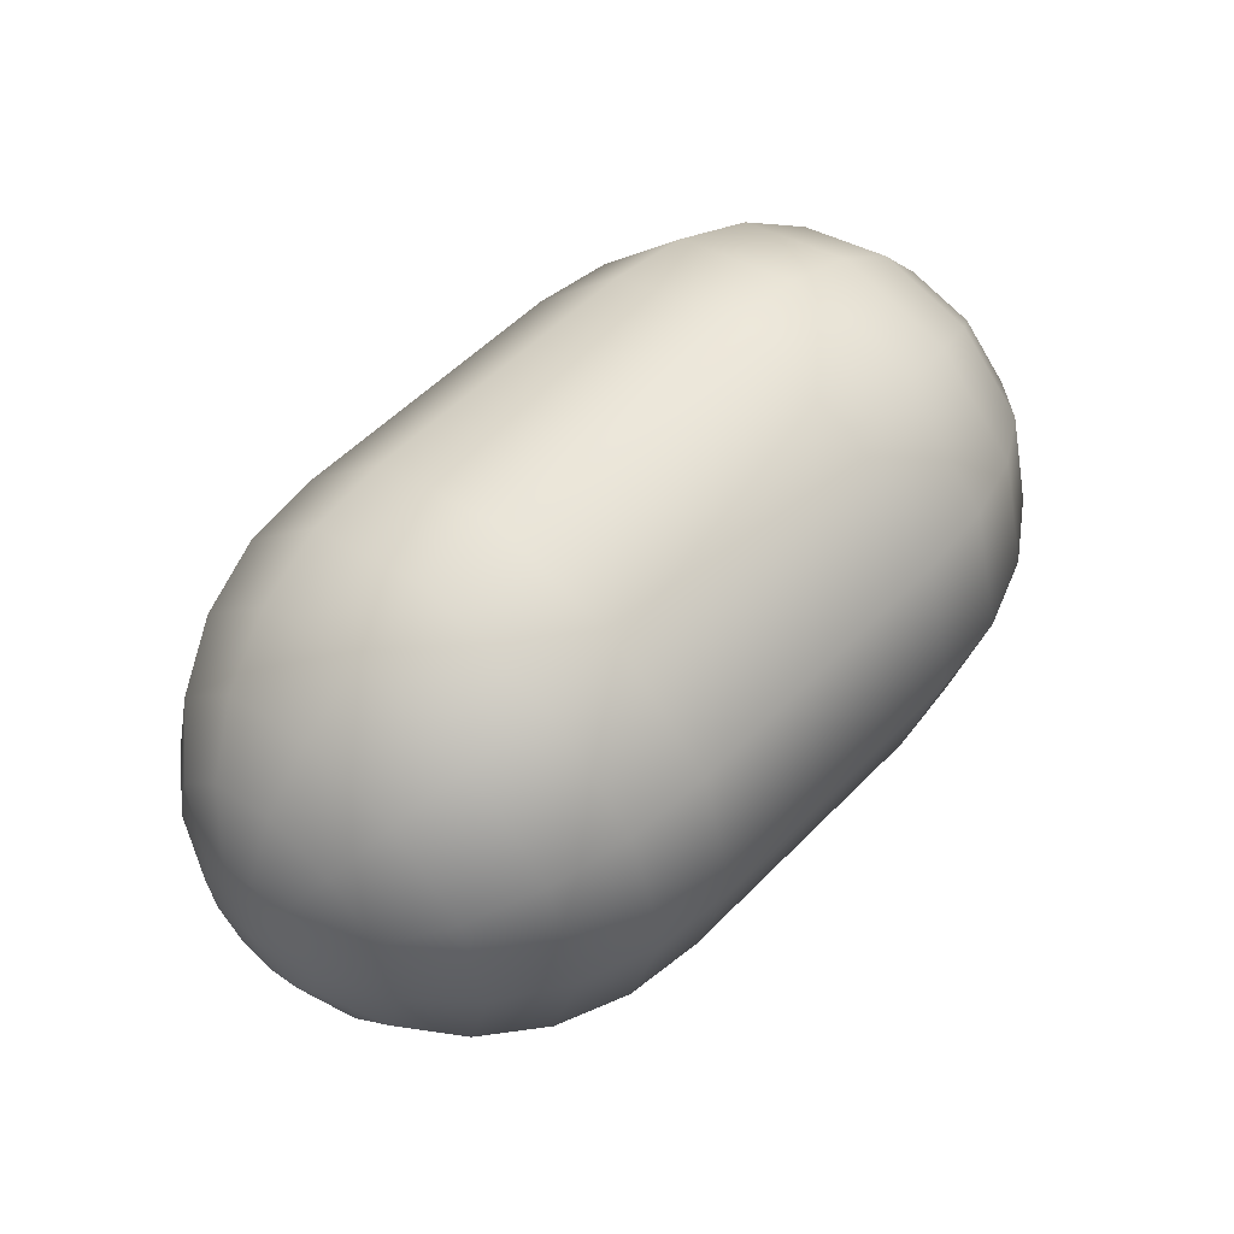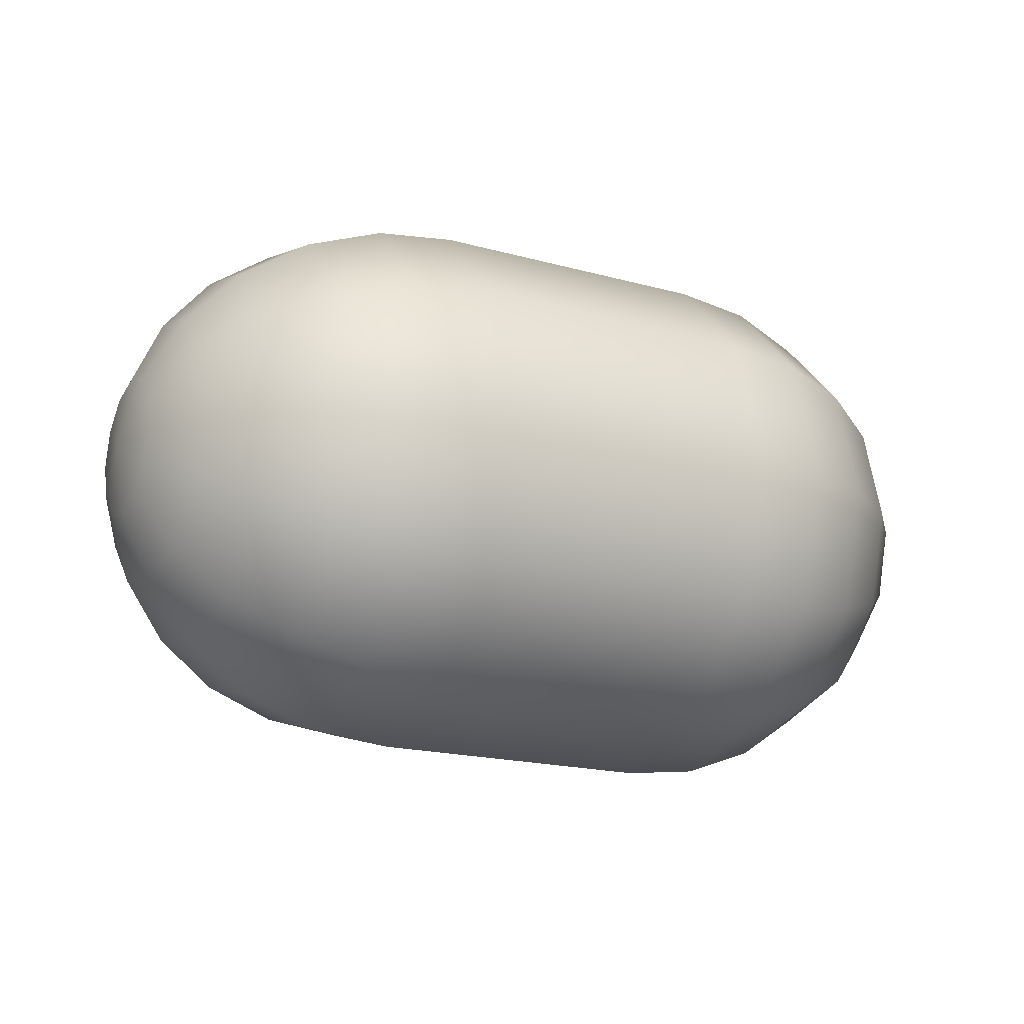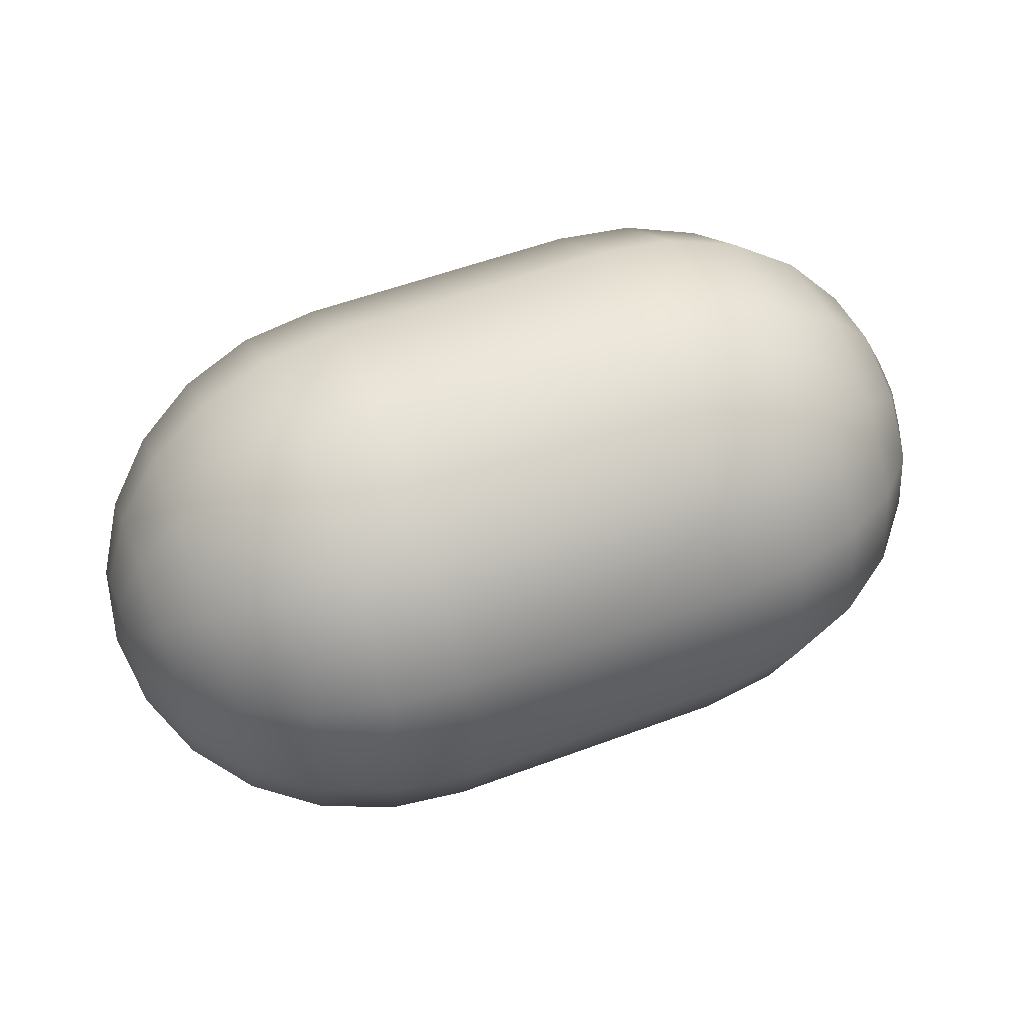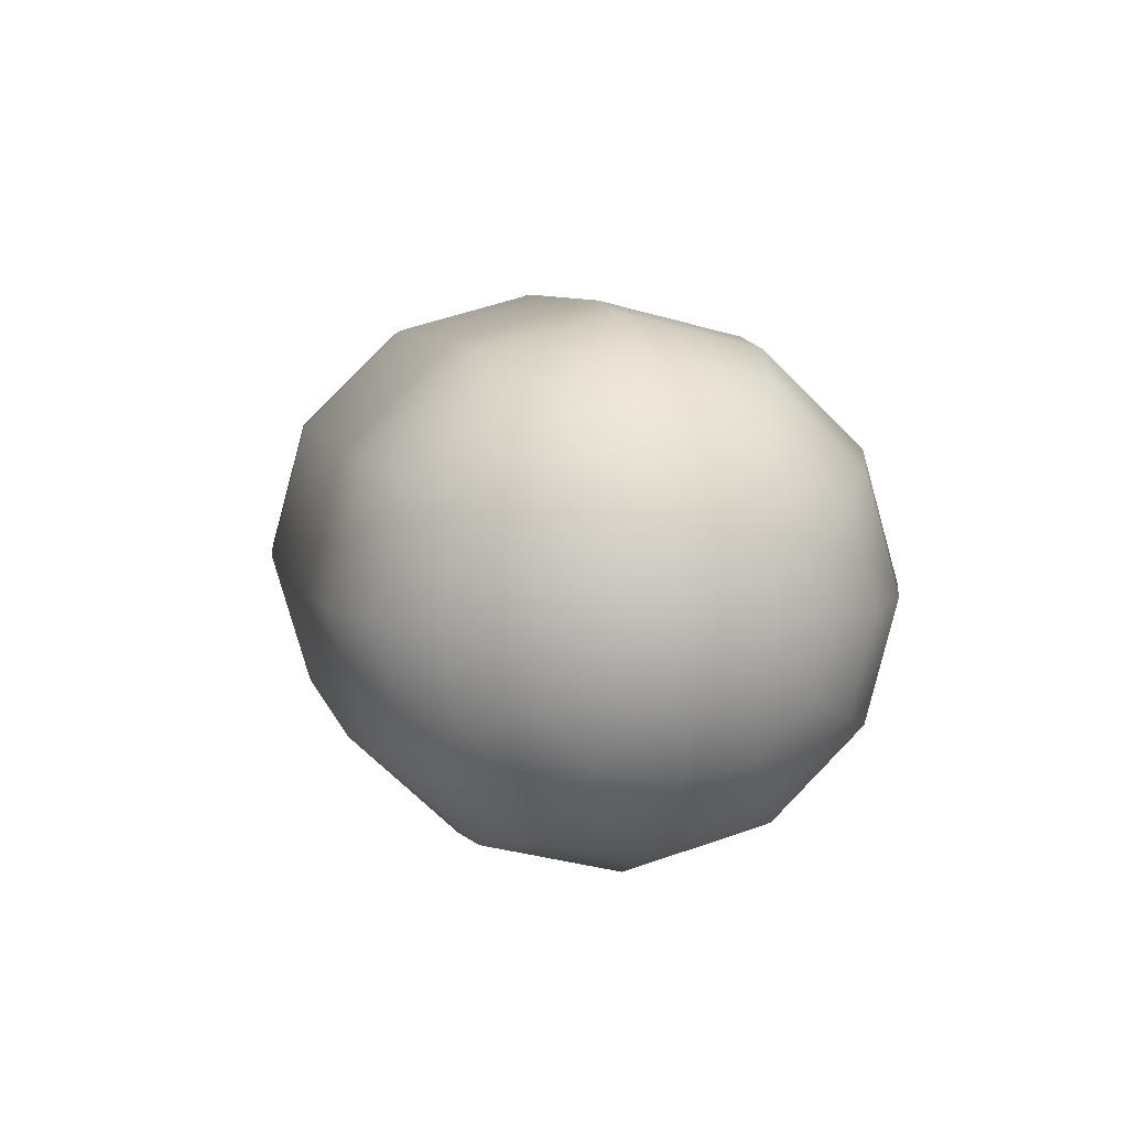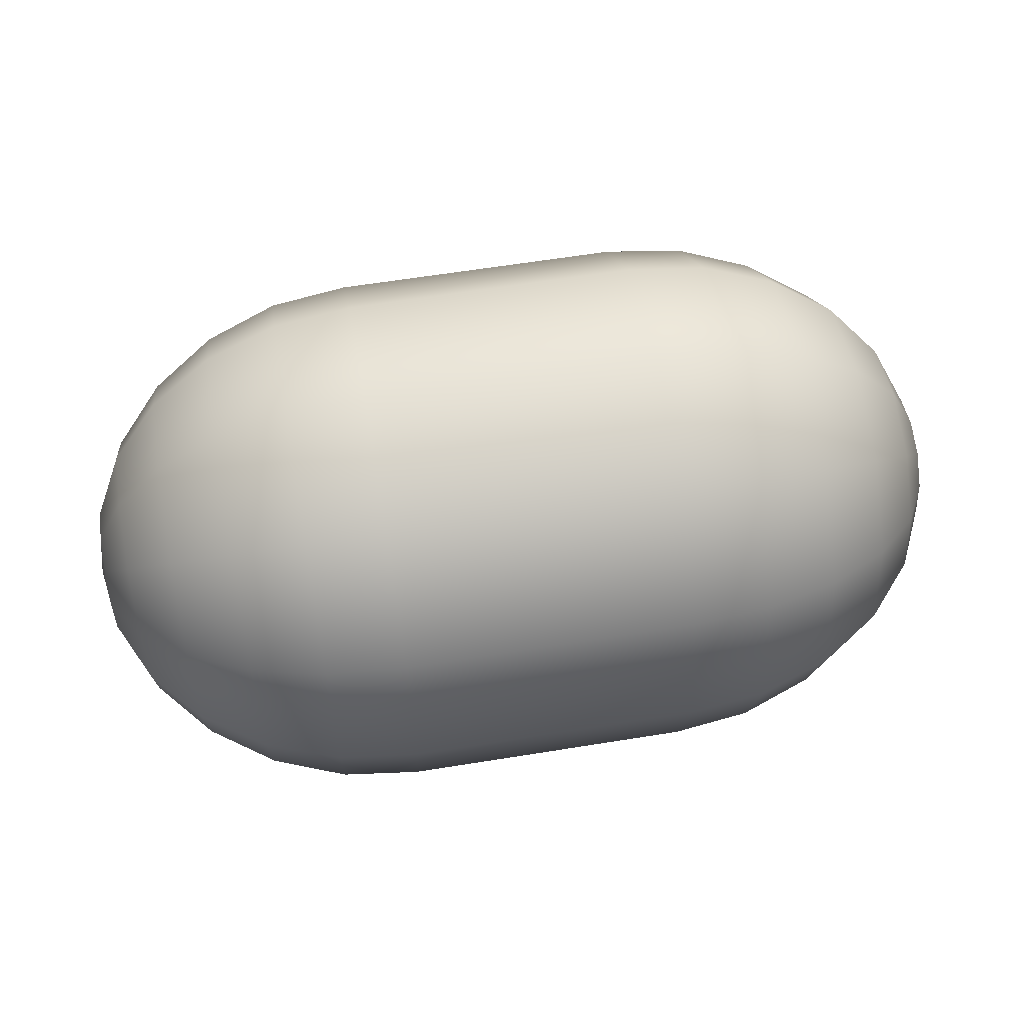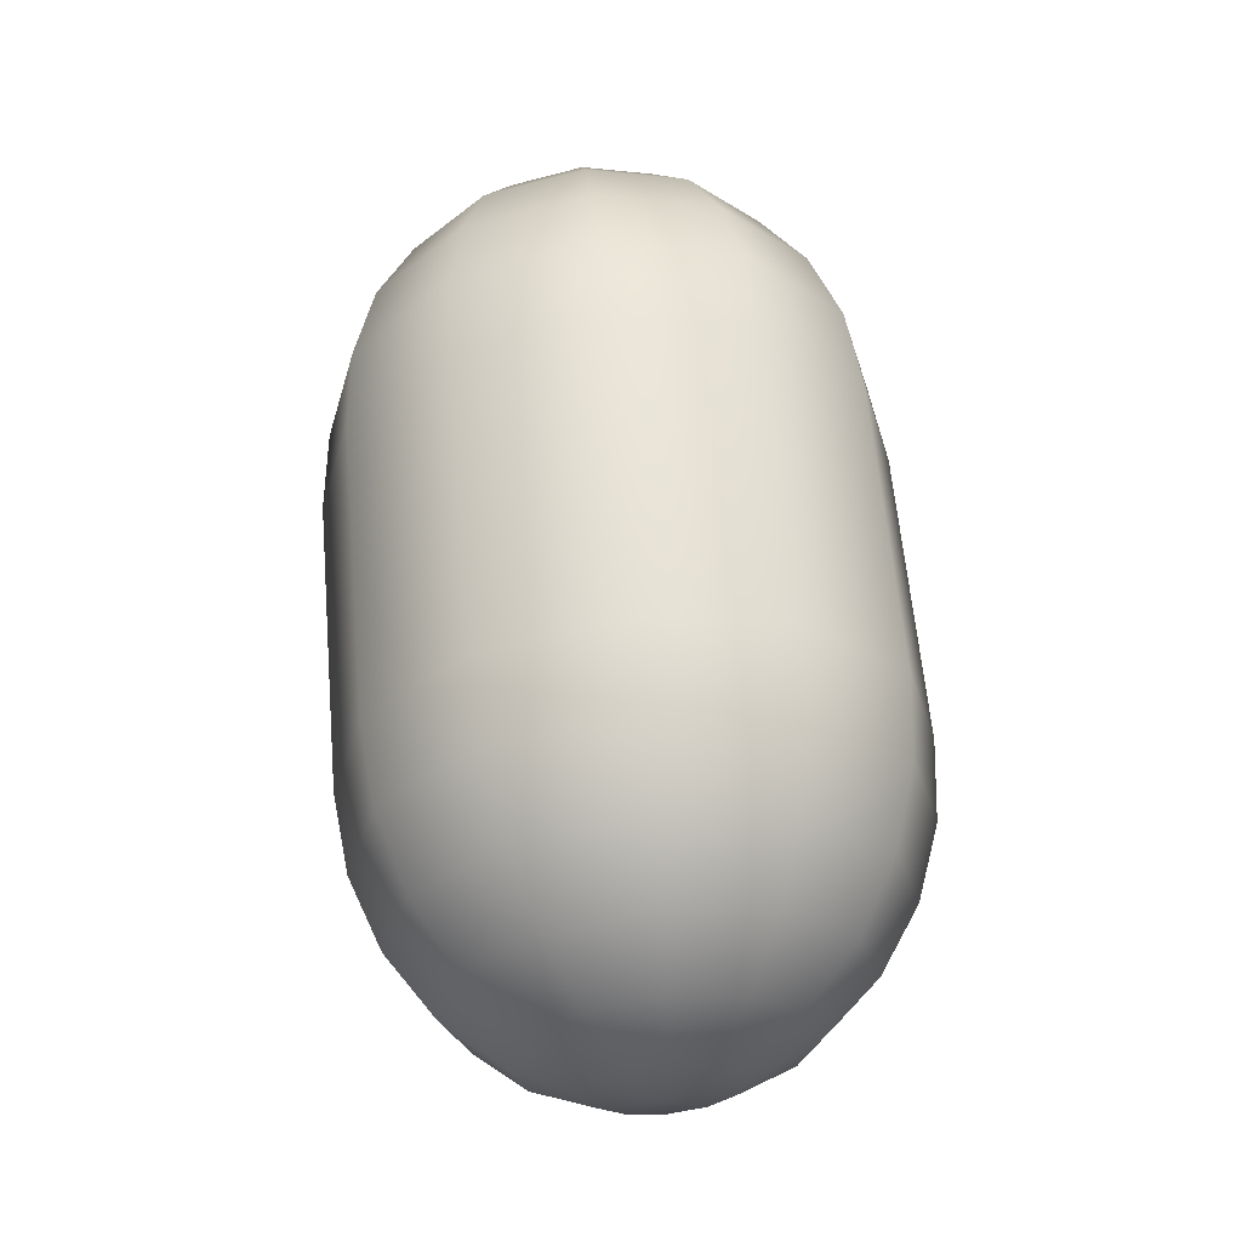
<metadata>
{"format":"obj","ext":"obj","renderer":"f3d","projection":"perspective","resolution":1024,"background":"white","views":[{"elev":54.0,"azim":134.5,"up":"+Z"},{"elev":-18.5,"azim":153.6,"up":"+Z"},{"elev":60.1,"azim":158.7,"up":"+Y"},{"elev":9.5,"azim":76.8,"up":"+Y"},{"elev":61.4,"azim":172.3,"up":"+Z"},{"elev":61.8,"azim":86.6,"up":"+Z"}]}
</metadata>
<code>
v  30.01 21.82 3.721
v  29.89 20.8 3.721
v  29.89 20.94 3.194
v  29.87 21.31 2.807
v  29.85 21.81 2.666
v  29.83 22.32 2.807
v  29.82 22.69 3.194
v  29.81 22.82 3.721
v  29.82 22.69 4.249
v  29.83 22.32 4.635
v  29.85 21.81 4.777
v  29.87 21.31 4.635
v  29.89 20.94 4.249
v  29.48 19.85 3.721
v  29.47 20.11 2.702
v  29.44 20.82 1.956
v  29.41 21.8 1.683
v  29.37 22.78 1.956
v  29.34 23.49 2.702
v  29.33 23.75 3.721
v  29.34 23.49 4.741
v  29.37 22.78 5.487
v  29.41 21.8 5.76
v  29.44 20.82 5.487
v  29.47 20.11 4.741
v  28.8 19.02 3.721
v  28.79 19.39 2.28
v  28.75 20.4 1.224
v  28.7 21.78 0.838
v  28.64 23.16 1.224
v  28.61 24.17 2.28
v  28.59 24.54 3.721
v  28.61 24.17 5.163
v  28.64 23.16 6.218
v  28.7 21.78 6.605
v  28.75 20.4 6.218
v  28.79 19.39 5.163
v  27.9 18.37 3.721
v  27.88 18.82 1.956
v  27.84 20.06 0.6631
v  27.77 21.75 0.19
v  27.71 23.44 0.6631
v  27.66 24.68 1.956
v  27.64 25.13 3.721
v  27.66 24.68 5.487
v  27.71 23.44 6.78
v  27.77 21.75 7.253
v  27.84 20.06 6.78
v  27.88 18.82 5.487
v  26.84 17.95 3.721
v  26.82 18.45 1.752
v  26.77 19.83 0.3103
v  26.69 21.72 -0.2174
v  26.62 23.61 0.3103
v  26.57 24.99 1.752
v  26.55 25.49 3.721
v  26.57 24.99 5.691
v  26.62 23.61 7.133
v  26.69 21.72 7.66
v  26.77 19.83 7.133
v  26.82 18.45 5.691
v  25.69 17.78 3.721
v  25.67 18.3 1.683
v  25.61 19.73 0.19
v  25.54 21.69 -0.3564
v  25.46 23.64 0.19
v  25.41 25.07 1.683
v  25.39 25.59 3.721
v  25.41 25.07 5.76
v  25.46 23.64 7.253
v  25.54 21.69 7.799
v  25.61 19.73 7.253
v  25.67 18.3 5.76
v  21.4 17.65 3.721
v  21.38 18.18 1.683
v  21.32 19.61 0.19
v  21.25 21.56 -0.3564
v  21.17 23.51 0.19
v  21.12 24.94 1.683
v  21.1 25.47 3.721
v  21.12 24.94 5.76
v  21.17 23.51 7.253
v  21.25 21.56 7.799
v  21.32 19.61 7.253
v  21.38 18.18 5.76
v  20.24 17.75 3.721
v  20.22 18.26 1.752
v  20.16 19.64 0.3103
v  20.09 21.53 -0.2174
v  20.02 23.41 0.3103
v  19.97 24.79 1.752
v  19.95 25.3 3.721
v  19.97 24.79 5.691
v  20.02 23.41 7.133
v  20.09 21.53 7.66
v  20.16 19.64 7.133
v  20.22 18.26 5.691
v  19.14 18.11 3.721
v  19.13 18.57 1.956
v  19.08 19.8 0.6631
v  19.01 21.49 0.19
v  18.95 23.19 0.6631
v  18.9 24.42 1.956
v  18.89 24.88 3.721
v  18.9 24.42 5.487
v  18.95 23.19 6.78
v  19.01 21.49 7.253
v  19.08 19.8 6.78
v  19.13 18.57 5.487
v  18.2 18.71 3.721
v  18.18 19.08 2.28
v  18.14 20.09 1.224
v  18.09 21.47 0.838
v  18.04 22.85 1.224
v  18 23.86 2.28
v  17.98 24.23 3.721
v  18 23.86 5.163
v  18.04 22.85 6.218
v  18.09 21.47 6.605
v  18.14 20.09 6.218
v  18.18 19.08 5.163
v  17.45 19.49 3.721
v  17.44 19.76 2.702
v  17.42 20.47 1.956
v  17.38 21.45 1.683
v  17.34 22.42 1.956
v  17.31 23.14 2.702
v  17.3 23.4 3.721
v  17.31 23.14 4.741
v  17.34 22.42 5.487
v  17.38 21.45 5.76
v  17.42 20.47 5.487
v  17.44 19.76 4.741
v  16.97 20.42 3.721
v  16.97 20.56 3.194
v  16.95 20.93 2.807
v  16.93 21.43 2.666
v  16.91 21.94 2.807
v  16.9 22.31 3.194
v  16.89 22.44 3.721
v  16.9 22.31 4.249
v  16.91 21.94 4.635
v  16.93 21.43 4.777
v  16.95 20.93 4.635
v  16.97 20.56 4.249
v  16.78 21.43 3.721
o Capsule001
g Capsule001
f 1 2 3
f 1 3 4
f 1 4 5
f 1 5 6
f 1 6 7
f 1 7 8
f 1 8 9
f 1 9 10
f 1 10 11
f 1 11 12
f 1 12 13
f 1 13 2
f 14 15 3 2
f 15 16 4 3
f 16 17 5 4
f 17 18 6 5
f 18 19 7 6
f 19 20 8 7
f 20 21 9 8
f 21 22 10 9
f 22 23 11 10
f 23 24 12 11
f 24 25 13 12
f 25 14 2 13
f 26 27 15 14
f 27 28 16 15
f 28 29 17 16
f 29 30 18 17
f 30 31 19 18
f 31 32 20 19
f 32 33 21 20
f 33 34 22 21
f 34 35 23 22
f 35 36 24 23
f 36 37 25 24
f 37 26 14 25
f 38 39 27 26
f 39 40 28 27
f 40 41 29 28
f 41 42 30 29
f 42 43 31 30
f 43 44 32 31
f 44 45 33 32
f 45 46 34 33
f 46 47 35 34
f 47 48 36 35
f 48 49 37 36
f 49 38 26 37
f 50 51 39 38
f 51 52 40 39
f 52 53 41 40
f 53 54 42 41
f 54 55 43 42
f 55 56 44 43
f 56 57 45 44
f 57 58 46 45
f 58 59 47 46
f 59 60 48 47
f 60 61 49 48
f 61 50 38 49
f 62 63 51 50
f 63 64 52 51
f 64 65 53 52
f 65 66 54 53
f 66 67 55 54
f 67 68 56 55
f 68 69 57 56
f 69 70 58 57
f 70 71 59 58
f 71 72 60 59
f 72 73 61 60
f 73 62 50 61
f 74 75 63 62
f 75 76 64 63
f 76 77 65 64
f 77 78 66 65
f 78 79 67 66
f 79 80 68 67
f 80 81 69 68
f 81 82 70 69
f 82 83 71 70
f 83 84 72 71
f 84 85 73 72
f 85 74 62 73
f 86 87 75 74
f 87 88 76 75
f 88 89 77 76
f 89 90 78 77
f 90 91 79 78
f 91 92 80 79
f 92 93 81 80
f 93 94 82 81
f 94 95 83 82
f 95 96 84 83
f 96 97 85 84
f 97 86 74 85
f 98 99 87 86
f 99 100 88 87
f 100 101 89 88
f 101 102 90 89
f 102 103 91 90
f 103 104 92 91
f 104 105 93 92
f 105 106 94 93
f 106 107 95 94
f 107 108 96 95
f 108 109 97 96
f 109 98 86 97
f 110 111 99 98
f 111 112 100 99
f 112 113 101 100
f 113 114 102 101
f 114 115 103 102
f 115 116 104 103
f 116 117 105 104
f 117 118 106 105
f 118 119 107 106
f 119 120 108 107
f 120 121 109 108
f 121 110 98 109
f 122 123 111 110
f 123 124 112 111
f 124 125 113 112
f 125 126 114 113
f 126 127 115 114
f 127 128 116 115
f 128 129 117 116
f 129 130 118 117
f 130 131 119 118
f 131 132 120 119
f 132 133 121 120
f 133 122 110 121
f 134 135 123 122
f 135 136 124 123
f 136 137 125 124
f 137 138 126 125
f 138 139 127 126
f 139 140 128 127
f 140 141 129 128
f 141 142 130 129
f 142 143 131 130
f 143 144 132 131
f 144 145 133 132
f 145 134 122 133
f 134 146 135
f 135 146 136
f 136 146 137
f 137 146 138
f 138 146 139
f 139 146 140
f 140 146 141
f 141 146 142
f 142 146 143
f 143 146 144
f 144 146 145
f 145 146 134

</code>
